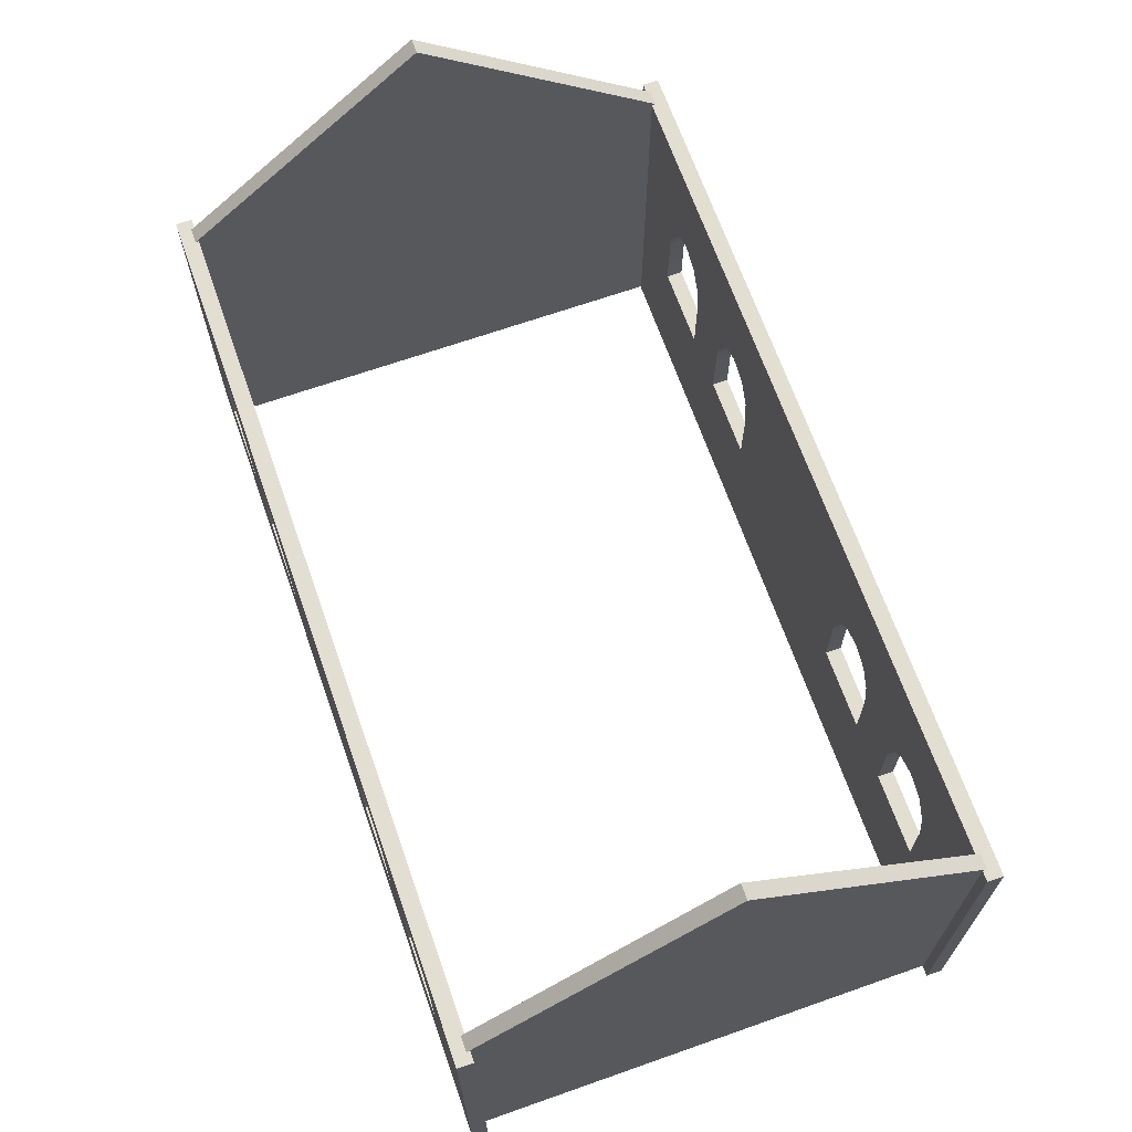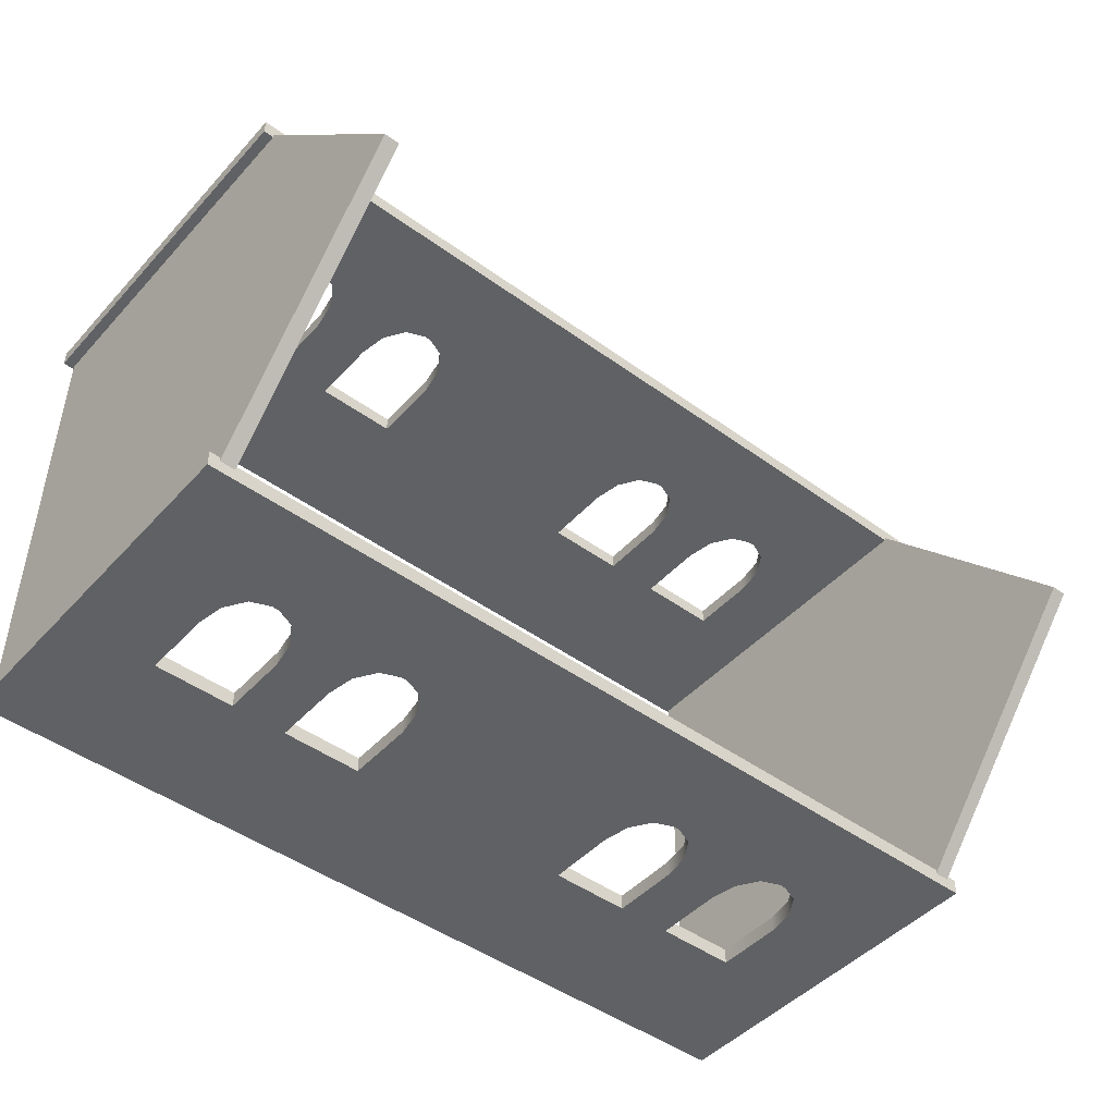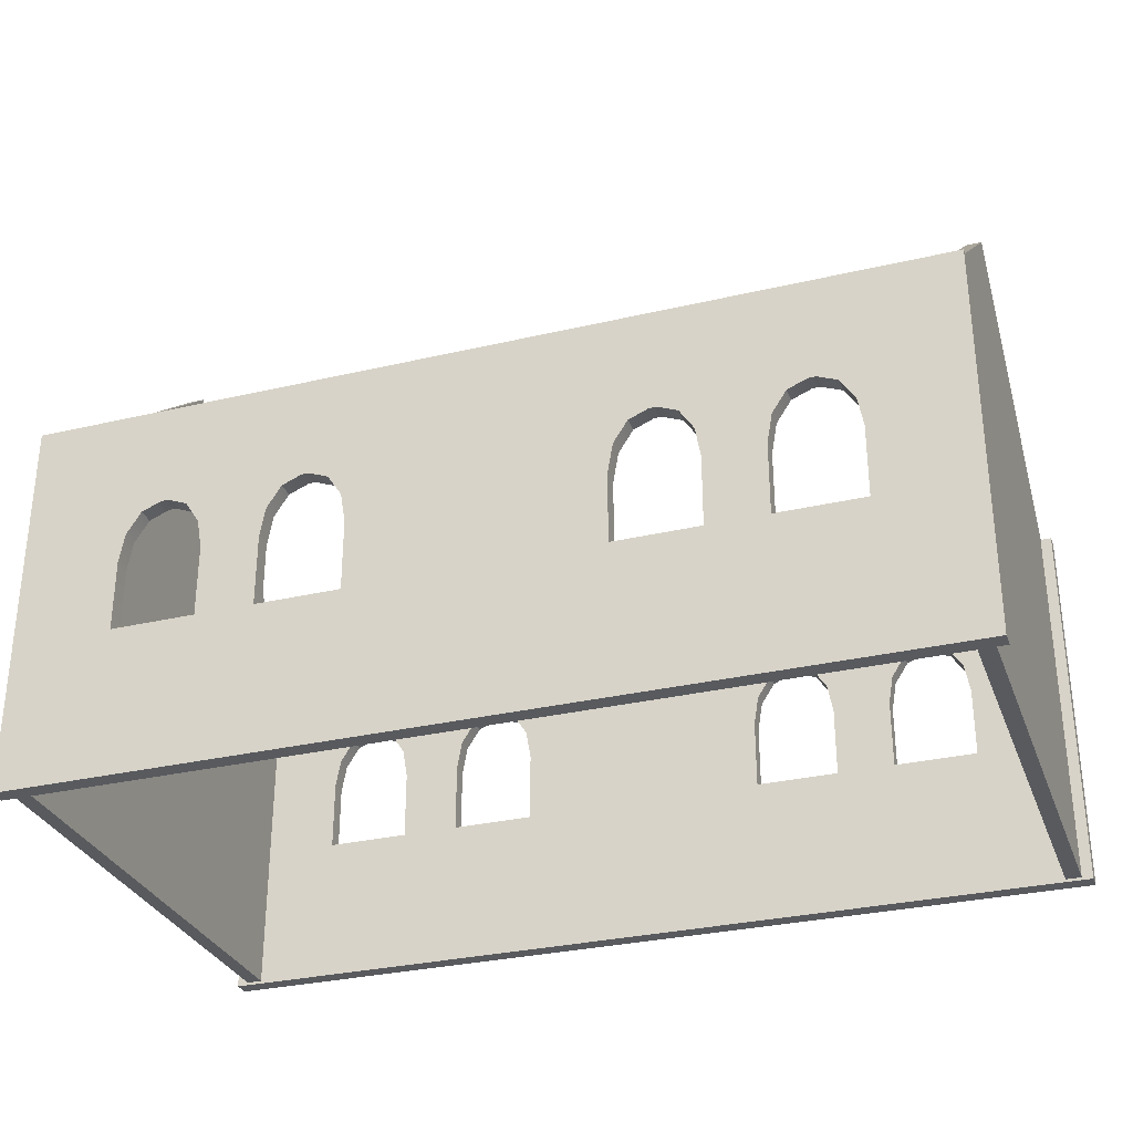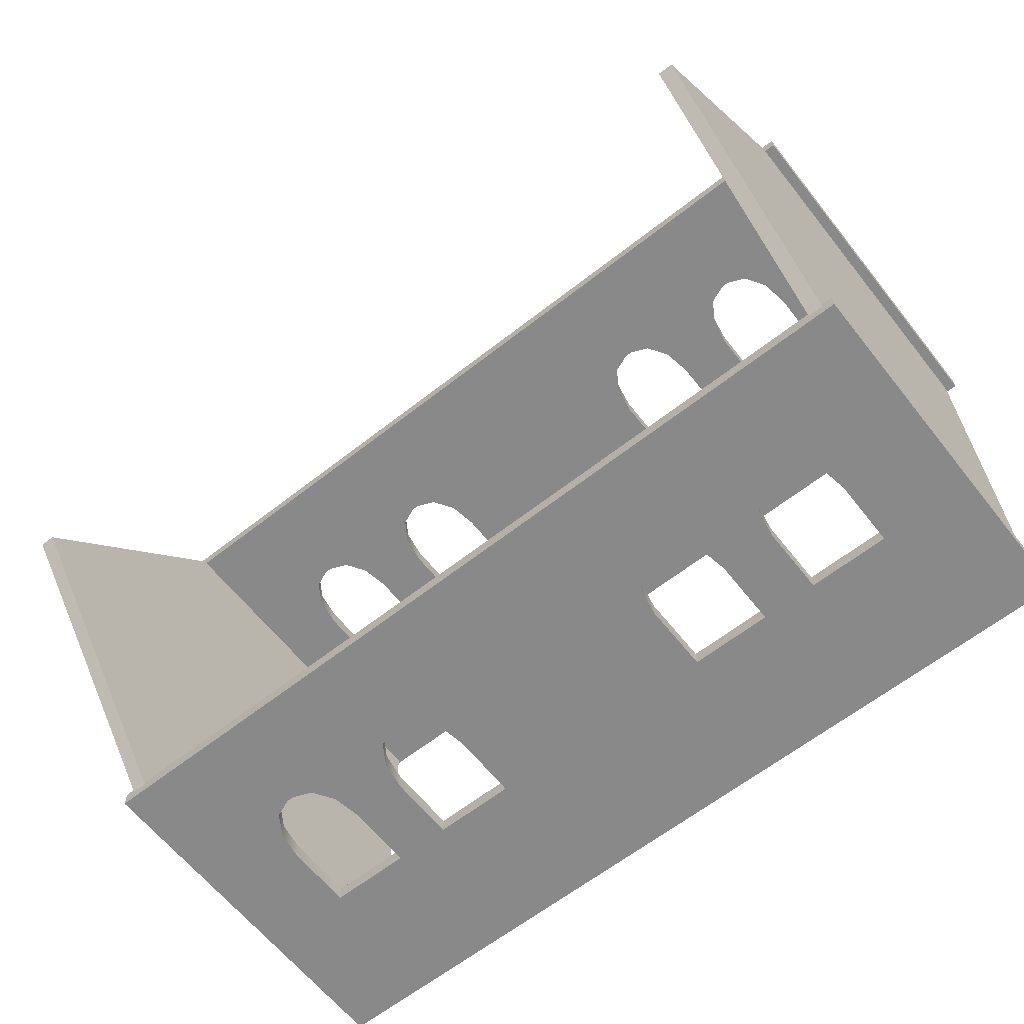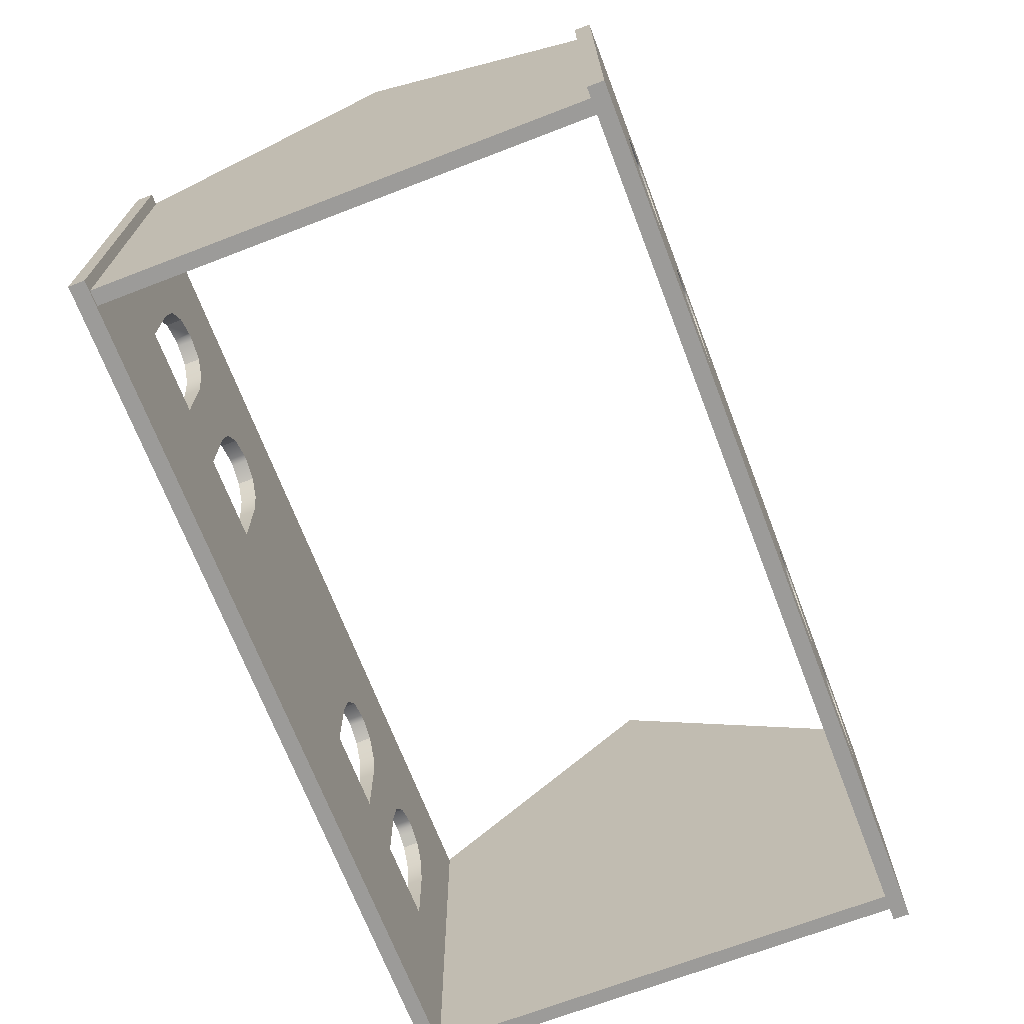
<metadata>
{"format":"obj","ext":"obj","renderer":"f3d","projection":"perspective","resolution":1024,"background":"white","views":[{"elev":67.5,"azim":70.6,"up":"+Y"},{"elev":-46.5,"azim":140.4,"up":"+Z"},{"elev":-30.9,"azim":18.6,"up":"+Y"},{"elev":-63.2,"azim":-141.6,"up":"+Z"},{"elev":-69.8,"azim":111.0,"up":"+Y"}]}
</metadata>
<code>
o House_Frame_Cube.001
v -1 -0.4247 -0.534
v -1 0.4247 -0.534
v -1 -0.4247 -0.5703
v -1 0.4247 -0.5703
v 1 -0.4247 -0.534
v 1 0.4247 -0.534
v 1 -0.4247 -0.5703
v 1 0.4247 -0.5703
v -0.7768 -0.09414 -0.5703
v -0.7768 0.06293 -0.5703
v -0.7654 0.1287 -0.5703
v -0.6915 0.1945 -0.5703
v -0.7072 0.188 -0.5703
v -0.7341 0.1769 -0.5703
v -0.6749 0.1945 -0.5703
v -0.6322 0.1769 -0.5703
v -0.4595 -0.09414 -0.5703
v -0.5896 -0.09414 -0.5703
v -0.3741 0.1945 -0.5703
v -0.4595 0.06293 -0.5703
v -0.5896 0.06293 -0.5703
v -0.601 0.1287 -0.5703
v -0.4481 0.1287 -0.5703
v -0.4168 0.1769 -0.5703
v -0.2723 0.06293 -0.5703
v 0.2777 0.06293 -0.5703
v -0.2723 -0.09414 -0.5703
v -0.2837 0.1287 -0.5703
v 0.2892 0.1287 -0.5703
v -0.3149 0.1769 -0.5703
v 0.3204 0.1769 -0.5703
v 0.3796 0.1945 -0.5703
v 0.3631 0.1945 -0.5703
v 0.6377 0.1769 -0.5703
v 0.6969 0.1945 -0.5703
v 0.7009 0.1929 -0.5703
v 0.6804 0.1945 -0.5703
v 0.4535 0.1287 -0.5703
v 0.4223 0.1769 -0.5703
v -0.3576 0.1945 -0.5703
v 0.2777 -0.09414 -0.5703
v 0.595 -0.09414 -0.5703
v 0.465 -0.09414 -0.5703
v 0.595 0.06293 -0.5703
v 0.465 0.06293 -0.5703
v 0.7396 0.1769 -0.5703
v 0.7823 0.06293 -0.5703
v 0.7823 -0.09414 -0.5703
v 0.7708 0.1287 -0.5703
v 0.6065 0.1287 -0.5703
v -0.6915 0.1945 -0.534
v -0.6322 0.1769 -0.534
v -0.6749 0.1945 -0.534
v -0.3741 0.1945 -0.534
v -0.4481 0.1287 -0.534
v -0.4168 0.1769 -0.534
v 0.2777 -0.09414 -0.534
v 0.2777 0.06293 -0.534
v -0.2723 0.06293 -0.534
v -0.2837 0.1287 -0.534
v 0.2892 0.1287 -0.534
v -0.3149 0.1769 -0.534
v 0.3204 0.1769 -0.534
v -0.3576 0.1945 -0.534
v 0.595 -0.09414 -0.534
v 0.465 -0.09414 -0.534
v 0.595 0.06293 -0.534
v 0.465 0.06293 -0.534
v 0.4535 0.1287 -0.534
v 0.6065 0.1287 -0.534
v 0.6377 0.1769 -0.534
v 0.6969 0.1945 -0.534
v 0.6804 0.1945 -0.534
v 0.7823 -0.09414 -0.534
v 0.7823 0.06293 -0.534
v 0.7708 0.1287 -0.534
v 0.7396 0.1769 -0.534
v 0.4223 0.1769 -0.534
v 0.3796 0.1945 -0.534
v 0.3631 0.1945 -0.534
v -0.7768 -0.09414 -0.534
v -0.7768 0.06293 -0.534
v -0.7048 0.189 -0.534
v -0.7341 0.1769 -0.534
v -0.7654 0.1287 -0.534
v -0.2723 -0.09414 -0.534
v -0.4595 0.06293 -0.534
v -0.4595 -0.09414 -0.534
v -0.5896 -0.09414 -0.534
v -0.5896 0.06293 -0.534
v -0.601 0.1287 -0.534
v -1 -0.4247 0.5839
v -1 0.4247 0.5839
v -1 -0.4247 0.5476
v -1 0.4247 0.5476
v 1 -0.4247 0.5839
v 1 0.4247 0.5839
v 1 -0.4247 0.5476
v 1 0.4247 0.5476
v -0.7768 -0.09414 0.5476
v -0.7768 0.06293 0.5476
v -0.7654 0.1287 0.5476
v -0.6915 0.1945 0.5476
v -0.7072 0.188 0.5476
v -0.7341 0.1769 0.5476
v -0.6749 0.1945 0.5476
v -0.6322 0.1769 0.5476
v -0.4595 -0.09414 0.5476
v -0.5896 -0.09414 0.5476
v -0.3741 0.1945 0.5476
v -0.4595 0.06293 0.5476
v -0.5896 0.06293 0.5476
v -0.601 0.1287 0.5476
v -0.4481 0.1287 0.5476
v -0.4168 0.1769 0.5476
v -0.2723 0.06293 0.5476
v 0.2777 0.06293 0.5476
v -0.2723 -0.09414 0.5476
v -0.2837 0.1287 0.5476
v 0.2892 0.1287 0.5476
v -0.3149 0.1769 0.5476
v 0.3204 0.1769 0.5476
v 0.3796 0.1945 0.5476
v 0.3631 0.1945 0.5476
v 0.6377 0.1769 0.5476
v 0.6969 0.1945 0.5476
v 0.7009 0.1929 0.5476
v 0.6804 0.1945 0.5476
v 0.4535 0.1287 0.5476
v 0.4223 0.1769 0.5476
v -0.3576 0.1945 0.5476
v 0.2777 -0.09414 0.5476
v 0.595 -0.09414 0.5476
v 0.465 -0.09414 0.5476
v 0.595 0.06293 0.5476
v 0.465 0.06293 0.5476
v 0.7396 0.1769 0.5476
v 0.7823 0.06293 0.5476
v 0.7823 -0.09414 0.5476
v 0.7708 0.1287 0.5476
v 0.6065 0.1287 0.5476
v -0.6915 0.1945 0.5839
v -0.6322 0.1769 0.5839
v -0.6749 0.1945 0.5839
v -0.3741 0.1945 0.5839
v -0.4481 0.1287 0.5839
v -0.4168 0.1769 0.5839
v 0.2777 -0.09414 0.5839
v 0.2777 0.06293 0.5839
v -0.2723 0.06293 0.5839
v -0.2837 0.1287 0.5839
v 0.2892 0.1287 0.5839
v -0.3149 0.1769 0.5839
v 0.3204 0.1769 0.5839
v -0.3576 0.1945 0.5839
v 0.595 -0.09414 0.5839
v 0.465 -0.09414 0.5839
v 0.595 0.06293 0.5839
v 0.465 0.06293 0.5839
v 0.4535 0.1287 0.5839
v 0.6065 0.1287 0.5839
v 0.6377 0.1769 0.5839
v 0.6969 0.1945 0.5839
v 0.6804 0.1945 0.5839
v 0.7823 -0.09414 0.5839
v 0.7823 0.06293 0.5839
v 0.7708 0.1287 0.5839
v 0.7396 0.1769 0.5839
v 0.4223 0.1769 0.5839
v 0.3796 0.1945 0.5839
v 0.3631 0.1945 0.5839
v -0.7768 -0.09414 0.5839
v -0.7768 0.06293 0.5839
v -0.7048 0.189 0.5839
v -0.7341 0.1769 0.5839
v -0.7654 0.1287 0.5839
v -0.2723 -0.09414 0.5839
v -0.4595 0.06293 0.5839
v -0.4595 -0.09414 0.5839
v -0.5896 -0.09414 0.5839
v -0.5896 0.06293 0.5839
v -0.601 0.1287 0.5839
v 0.9415 -0.4184 0.563
v 0.9415 0.4184 0.563
v 0.9415 -0.4184 -0.5512
v 0.9415 0.4184 -0.5512
v 0.9759 -0.4184 0.563
v 0.9759 0.4184 0.563
v 0.9759 -0.4184 -0.5512
v 0.9759 0.4184 -0.5512
v -0.9749 -0.4184 0.563
v -0.9749 0.4184 0.563
v -0.9749 -0.4184 -0.5512
v -0.9749 0.4184 -0.5512
v -0.9405 -0.4184 0.563
v -0.9405 0.4184 0.563
v -0.9405 -0.4184 -0.5512
v -0.9405 0.4184 -0.5512
v 0.9415 0.8893 0.005878
v 0.9759 0.8893 0.005878
v -0.9749 0.8893 0.005878
v -0.9405 0.8893 0.005878
f 2 3 1
f 3 17 27
f 40 19 4
f 8 5 7
f 5 57 86
f 79 78 71
f 7 1 3
f 4 6 8
f 40 54 19
f 25 86 59
f 17 87 88
f 27 88 86
f 19 56 24
f 24 55 23
f 20 55 87
f 30 64 40
f 30 60 62
f 28 59 60
f 15 51 12
f 21 89 90
f 9 82 81
f 18 81 89
f 83 84 13
f 14 85 11
f 11 82 10
f 16 53 15
f 22 52 16
f 22 90 91
f 35 73 37
f 47 74 75
f 42 67 65
f 48 65 74
f 37 71 34
f 34 70 50
f 50 67 44
f 36 77 72
f 46 76 77
f 49 75 76
f 32 80 33
f 45 66 68
f 41 58 57
f 43 57 66
f 33 63 31
f 31 61 29
f 29 58 26
f 39 79 32
f 39 69 78
f 68 38 45
f 93 94 92
f 94 108 118
f 131 110 95
f 99 96 98
f 96 148 177
f 170 169 162
f 98 92 94
f 95 97 99
f 131 145 110
f 116 177 150
f 108 178 179
f 118 179 177
f 110 147 115
f 115 146 114
f 111 146 178
f 121 155 131
f 121 151 153
f 119 150 151
f 106 142 103
f 112 180 181
f 100 173 172
f 109 172 180
f 174 175 104
f 105 176 102
f 102 173 101
f 107 144 106
f 113 143 107
f 113 181 182
f 126 164 128
f 138 165 166
f 133 158 156
f 139 156 165
f 128 162 125
f 125 161 141
f 141 158 135
f 127 168 163
f 137 167 168
f 140 166 167
f 123 171 124
f 136 157 159
f 132 149 148
f 134 148 157
f 124 154 122
f 122 152 120
f 120 149 117
f 130 170 123
f 130 160 169
f 159 129 136
f 184 186 185
f 186 189 185
f 190 188 187
f 188 183 187
f 189 183 185
f 199 188 200
f 192 194 193
f 194 197 193
f 198 196 195
f 196 191 195
f 197 191 193
f 201 196 202
f 194 202 198
f 186 200 190
f 2 4 3
f 46 36 8
f 4 13 14
f 4 14 11
f 49 46 8
f 47 49 8
f 3 4 10
f 4 11 10
f 47 8 7
f 48 47 7
f 3 10 9
f 18 21 20
f 3 9 18
f 48 7 42
f 7 3 27
f 42 7 43
f 45 44 42
f 43 7 41
f 18 20 17
f 43 45 42
f 25 26 41
f 41 7 27
f 27 25 41
f 3 18 17
f 44 45 38
f 44 38 50
f 38 39 50
f 50 39 34
f 39 32 34
f 37 34 32
f 8 36 35
f 37 32 8
f 32 33 8
f 8 33 40
f 8 35 37
f 12 13 4
f 15 12 4
f 4 8 40
f 16 15 24
f 15 4 19
f 24 15 19
f 20 21 22
f 20 22 23
f 22 16 23
f 33 31 40
f 29 26 25
f 31 29 30
f 40 31 30
f 23 16 24
f 29 25 28
f 29 28 30
f 8 6 5
f 84 83 2
f 6 72 77
f 6 77 76
f 85 84 2
f 82 85 2
f 5 6 75
f 6 76 75
f 82 2 1
f 88 89 1
f 89 81 1
f 88 1 86
f 81 82 1
f 5 75 74
f 65 67 68
f 5 74 65
f 1 5 86
f 65 68 66
f 57 58 59
f 5 65 66
f 57 59 86
f 5 66 57
f 90 89 88
f 90 88 87
f 91 90 87
f 91 87 55
f 52 91 56
f 91 55 56
f 53 52 56
f 53 56 54
f 2 83 51
f 53 54 2
f 54 64 2
f 2 51 53
f 72 6 73
f 6 2 64
f 73 6 79
f 79 6 80
f 71 73 79
f 68 67 70
f 60 59 58
f 60 58 61
f 62 60 61
f 62 61 63
f 64 62 63
f 64 63 80
f 68 70 69
f 70 71 69
f 64 80 6
f 78 69 71
f 7 5 1
f 4 2 6
f 40 64 54
f 25 27 86
f 17 20 87
f 27 17 88
f 19 54 56
f 24 56 55
f 20 23 55
f 30 62 64
f 30 28 60
f 28 25 59
f 15 53 51
f 21 18 89
f 9 10 82
f 18 9 81
f 84 14 13
f 13 12 83
f 12 51 83
f 14 84 85
f 11 85 82
f 16 52 53
f 22 91 52
f 22 21 90
f 35 72 73
f 47 48 74
f 42 44 67
f 48 42 65
f 37 73 71
f 34 71 70
f 50 70 67
f 72 35 36
f 36 46 77
f 46 49 76
f 49 47 75
f 32 79 80
f 45 43 66
f 41 26 58
f 43 41 57
f 33 80 63
f 31 63 61
f 29 61 58
f 39 78 79
f 39 38 69
f 68 69 38
f 93 95 94
f 137 127 99
f 95 104 105
f 95 105 102
f 140 137 99
f 138 140 99
f 94 95 101
f 95 102 101
f 138 99 98
f 139 138 98
f 94 101 100
f 109 112 111
f 94 100 109
f 139 98 133
f 98 94 118
f 133 98 134
f 136 135 133
f 134 98 132
f 109 111 108
f 134 136 133
f 116 117 132
f 132 98 118
f 118 116 132
f 94 109 108
f 135 136 129
f 135 129 141
f 129 130 141
f 141 130 125
f 130 123 125
f 128 125 123
f 99 127 126
f 128 123 99
f 123 124 99
f 99 124 131
f 99 126 128
f 103 104 95
f 106 103 95
f 95 99 131
f 107 106 115
f 106 95 110
f 115 106 110
f 111 112 113
f 111 113 114
f 113 107 114
f 124 122 131
f 120 117 119
f 117 116 119
f 122 120 121
f 131 122 121
f 114 107 115
f 120 119 121
f 99 97 96
f 175 174 93
f 97 163 168
f 97 168 167
f 176 175 93
f 173 176 93
f 96 97 166
f 97 167 166
f 173 93 92
f 179 180 92
f 180 172 92
f 179 92 177
f 172 173 92
f 96 166 165
f 156 158 159
f 96 165 156
f 92 96 177
f 156 159 157
f 148 149 150
f 96 156 157
f 148 150 177
f 96 157 148
f 181 180 179
f 181 179 178
f 182 181 178
f 182 178 146
f 143 182 147
f 182 146 147
f 144 143 147
f 144 147 145
f 93 174 142
f 144 145 93
f 145 155 93
f 93 142 144
f 163 97 164
f 97 93 155
f 164 97 170
f 170 97 171
f 162 164 170
f 159 158 161
f 151 150 149
f 151 149 152
f 153 151 152
f 153 152 154
f 155 153 154
f 155 154 171
f 159 161 160
f 161 162 160
f 155 171 97
f 169 160 162
f 98 96 92
f 95 93 97
f 131 155 145
f 116 118 177
f 108 111 178
f 118 108 179
f 110 145 147
f 115 147 146
f 111 114 146
f 121 153 155
f 121 119 151
f 119 116 150
f 106 144 142
f 112 109 180
f 100 101 173
f 109 100 172
f 175 105 104
f 104 103 174
f 103 142 174
f 105 175 176
f 102 176 173
f 107 143 144
f 113 182 143
f 113 112 181
f 126 163 164
f 138 139 165
f 133 135 158
f 139 133 156
f 128 164 162
f 125 162 161
f 141 161 158
f 163 126 127
f 127 137 168
f 137 140 167
f 140 138 166
f 123 170 171
f 136 134 157
f 132 117 149
f 134 132 148
f 124 171 154
f 122 154 152
f 120 152 149
f 130 169 170
f 130 129 160
f 159 160 129
f 185 183 184
f 184 199 186
f 186 190 189
f 187 189 190
f 190 200 188
f 188 184 183
f 189 187 183
f 199 184 188
f 193 191 192
f 192 201 194
f 194 198 197
f 195 197 198
f 198 202 196
f 196 192 191
f 197 195 191
f 201 192 196
f 194 201 202
f 186 199 200

</code>
